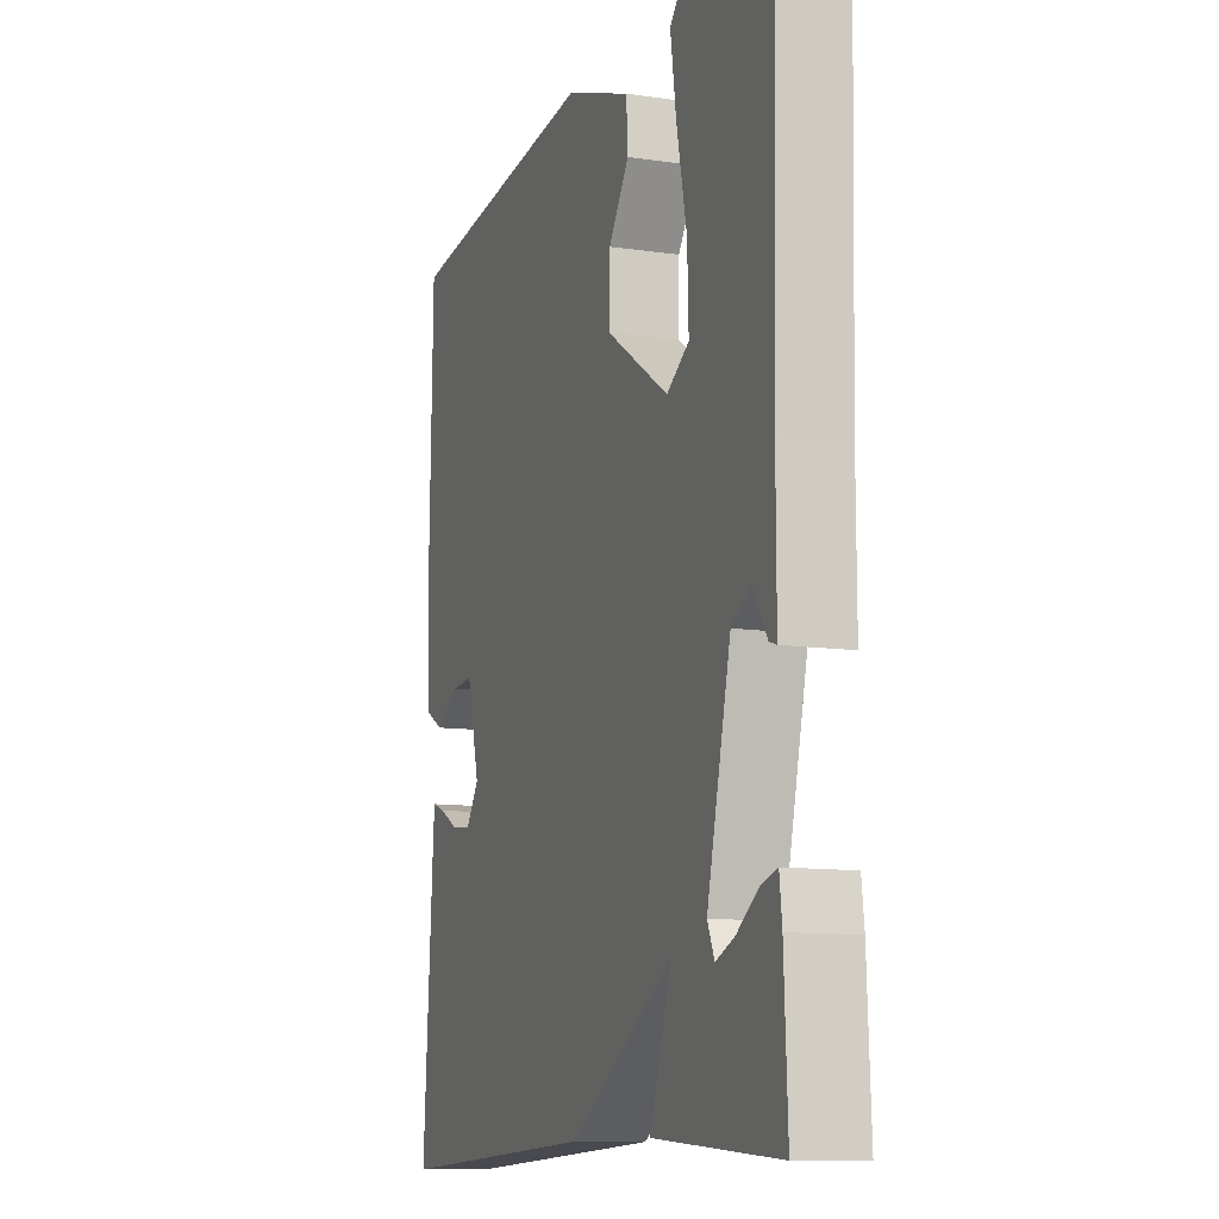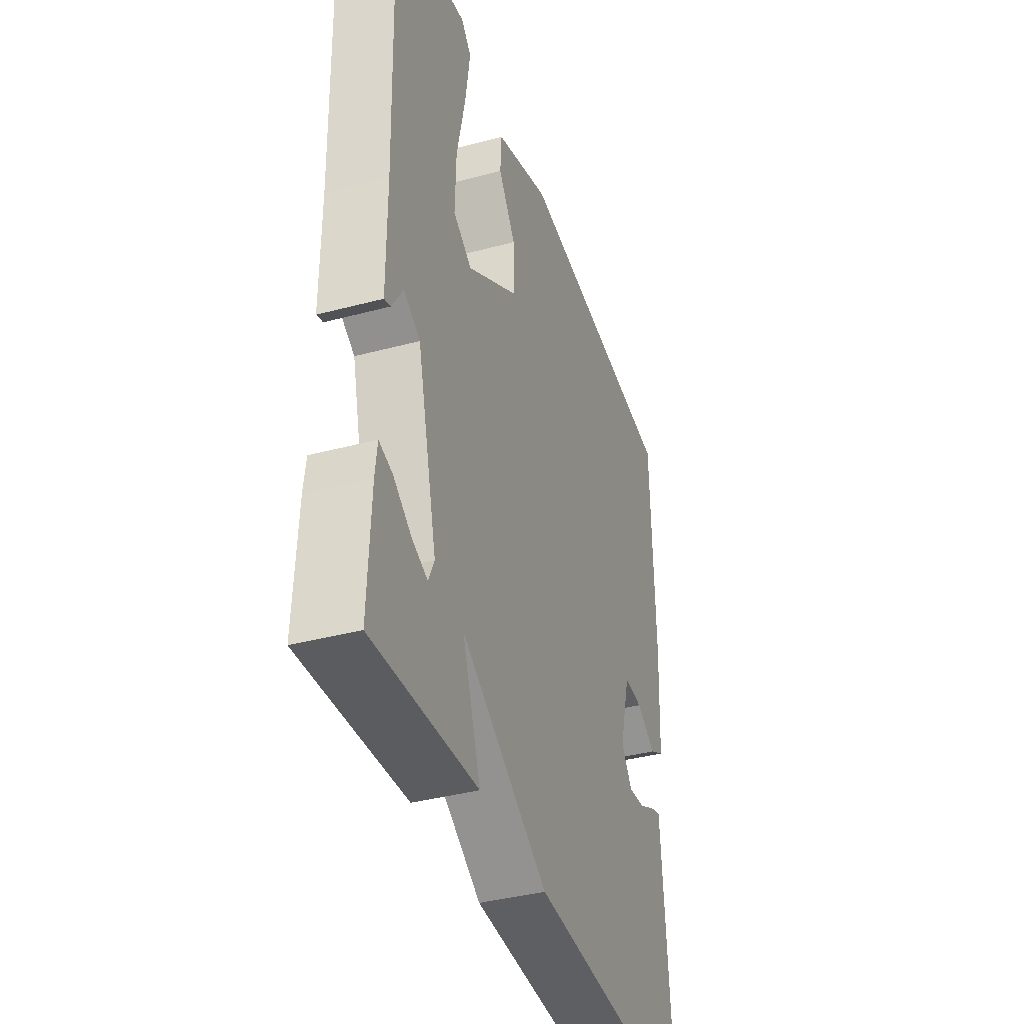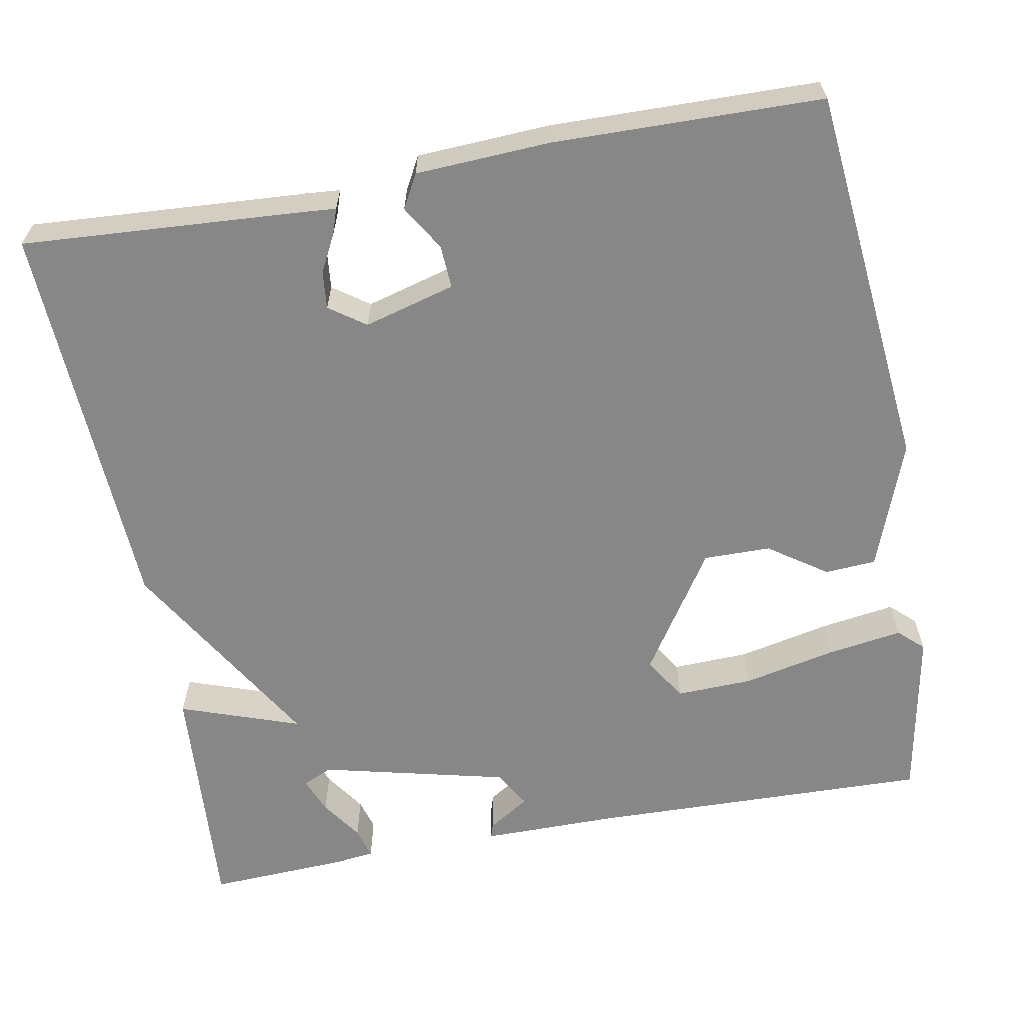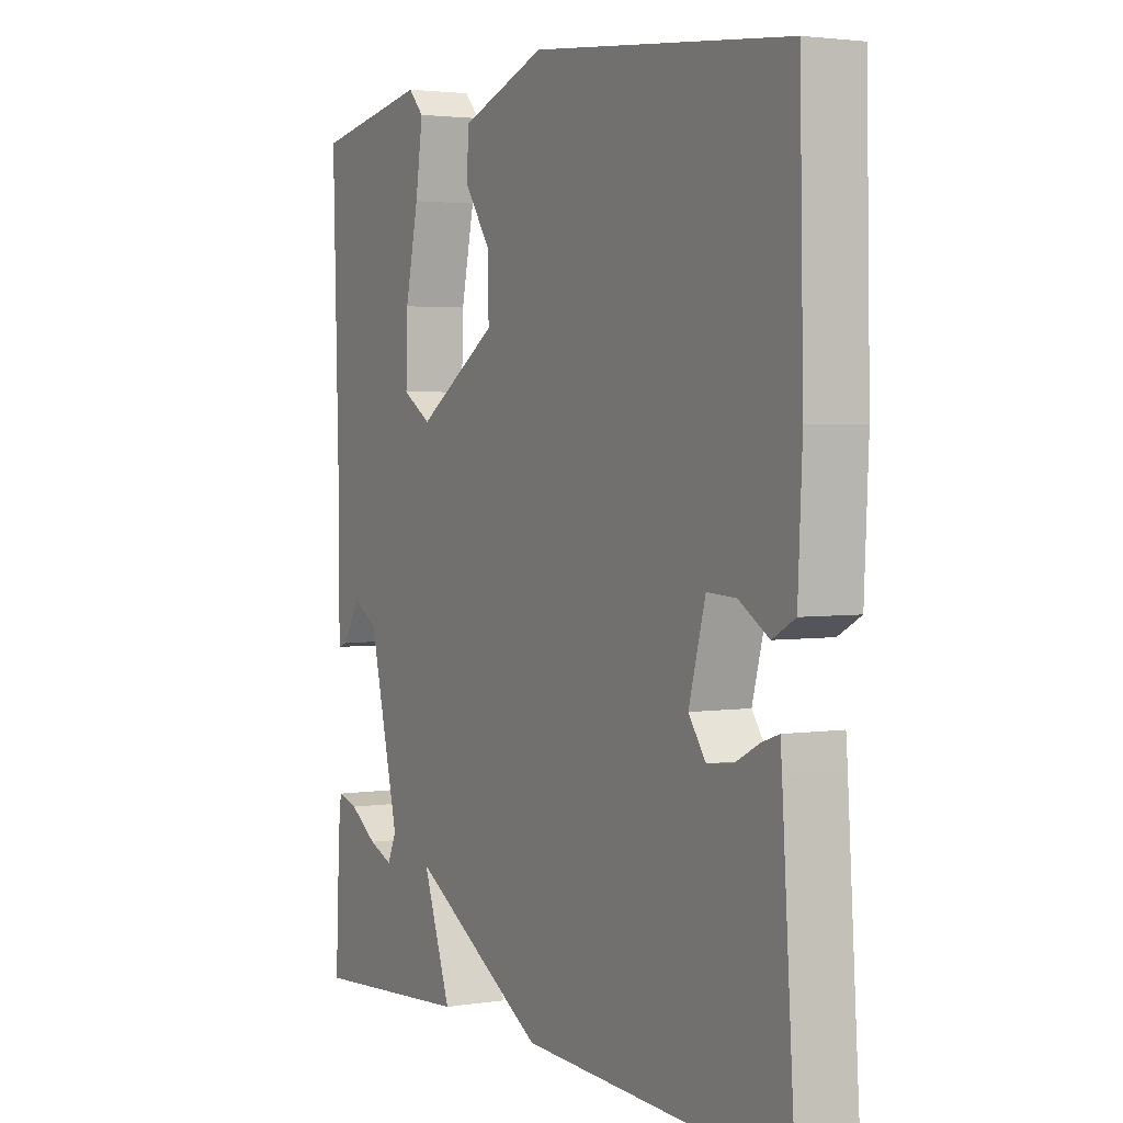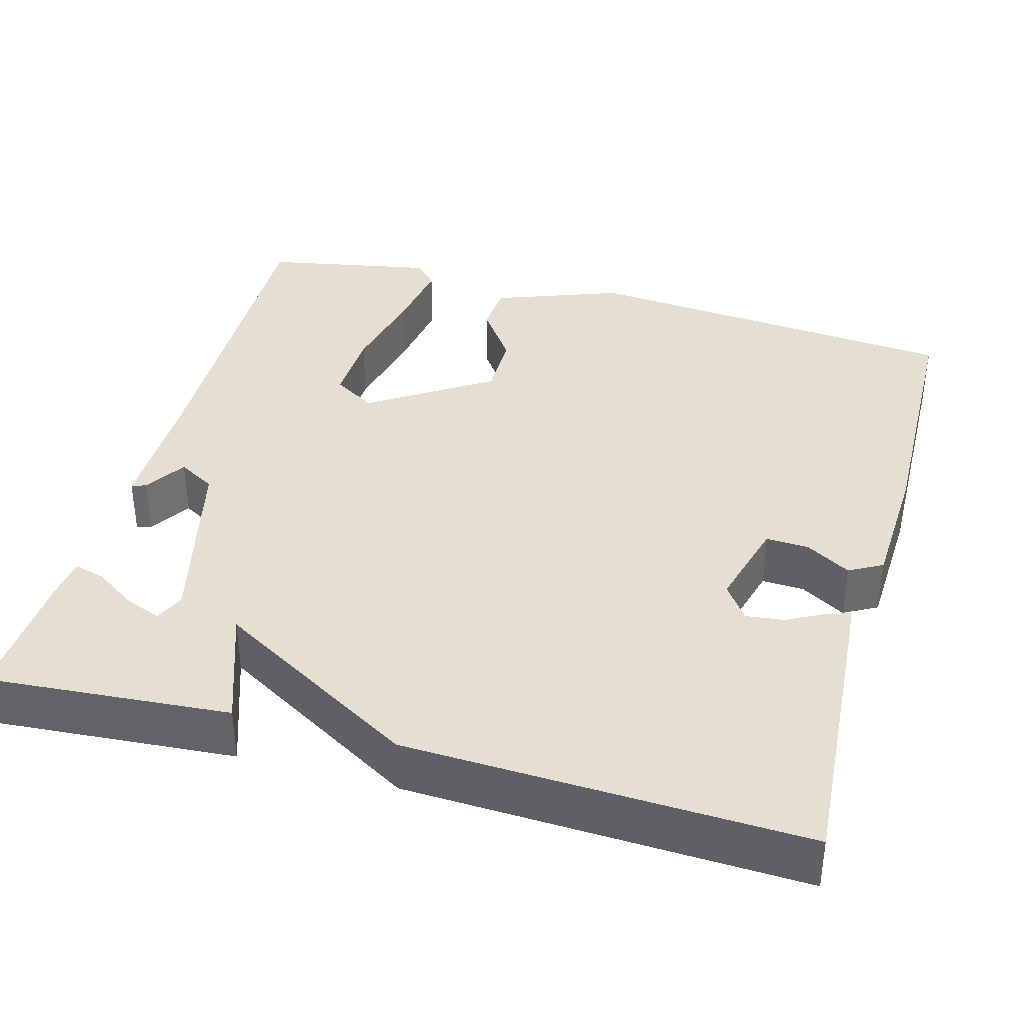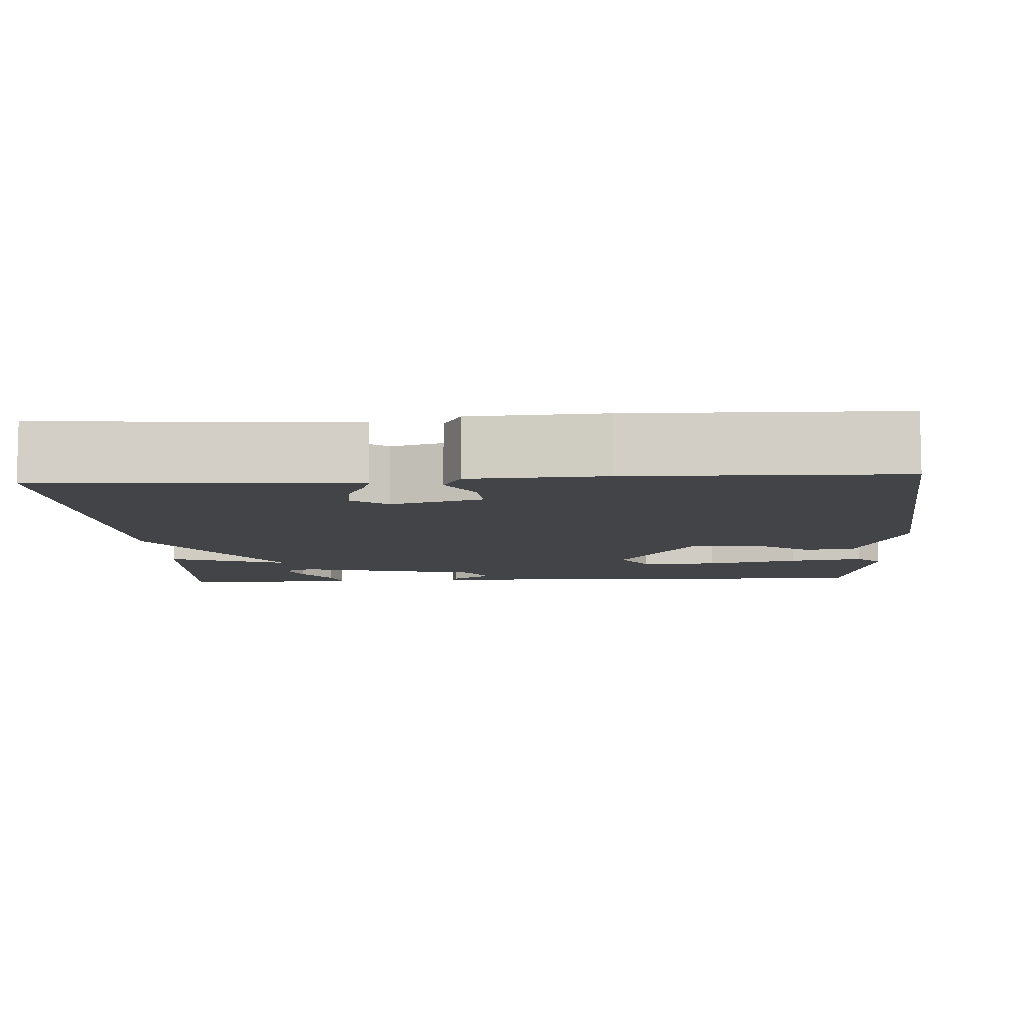
<metadata>
{"format":"obj","ext":"obj","renderer":"f3d","projection":"perspective","resolution":1024,"background":"white","views":[{"elev":-11.2,"azim":70.3,"up":"+Z"},{"elev":-38.9,"azim":108.5,"up":"+Z"},{"elev":-62.5,"azim":-79.4,"up":"+Y"},{"elev":2.8,"azim":-118.5,"up":"+Z"},{"elev":37.4,"azim":-164.7,"up":"+Y"},{"elev":-8.3,"azim":-86.5,"up":"+Y"}]}
</metadata>
<code>
v -0.5 0.07 0.5
v -0.019 0.07 0.547
v 0.141 0.07 0.488
v 0.145 0.07 0.424
v 0.095 0.07 0.352
v 0.094 0.07 0.268
v 0.245 0.07 0.169
v 0.299 0.07 0.203
v 0.296 0.07 0.299
v 0.271 0.07 0.415
v 0.257 0.07 0.509
v 0.286 0.07 0.54
v 0.5 0.07 0.5
v 0.488 0.07 0.07
v 0.488 0.07 -0.099
v 0.47 0.07 -0.093
v 0.437 0.07 -0.041
v 0.39 0.07 -0.068
v 0.333 0.07 -0.302
v 0.35 0.07 -0.339
v 0.395 0.07 -0.321
v 0.447 0.07 -0.286
v 0.486 0.07 -0.275
v 0.492 0.07 -0.326
v 0.5 0.07 -0.5
v 0.197 0.07 -0.478
v 0.25 0.07 -0.328
v -0.003 0.07 -0.478
v -0.5 0.07 -0.5
v -0.476 0.07 -0.144
v -0.473 0.07 -0.108
v -0.441 0.07 -0.119
v -0.395 0.07 -0.143
v -0.348 0.07 -0.148
v -0.316 0.07 -0.103
v -0.347 0.07 0.011
v -0.401 0.07 0.008
v -0.457 0.07 -0.026
v -0.499 0.07 -0.003
v -0.507 0.07 0.165
v -0.5 0 0.5
v -0.019 0 0.547
v 0.141 0 0.488
v 0.145 0 0.424
v 0.095 0 0.352
v 0.094 0 0.268
v 0.245 0 0.169
v 0.299 0 0.203
v 0.296 0 0.299
v 0.271 0 0.415
v 0.257 0 0.509
v 0.286 0 0.54
v 0.5 0 0.5
v 0.488 0 0.07
v 0.488 0 -0.099
v 0.47 0 -0.093
v 0.437 0 -0.041
v 0.39 0 -0.068
v 0.333 0 -0.302
v 0.35 0 -0.339
v 0.395 0 -0.321
v 0.447 0 -0.286
v 0.486 0 -0.275
v 0.492 0 -0.326
v 0.5 0 -0.5
v 0.197 0 -0.478
v 0.25 0 -0.328
v -0.003 0 -0.478
v -0.5 0 -0.5
v -0.476 0 -0.144
v -0.473 0 -0.108
v -0.441 0 -0.119
v -0.395 0 -0.143
v -0.348 0 -0.148
v -0.316 0 -0.103
v -0.347 0 0.011
v -0.401 0 0.008
v -0.457 0 -0.026
v -0.499 0 -0.003
v -0.507 0 0.165
f 3 4 5
f 2 3 5
f 1 2 5
f 40 1 5
f 39 40 5
f 38 39 5
f 37 38 5
f 36 37 5 6
f 35 36 6 7
f 34 35 7
f 31 32 33
f 30 31 33
f 29 30 33
f 28 29 33
f 27 28 33 34
f 25 26 27
f 23 24 25
f 22 23 25
f 21 22 25
f 20 21 25
f 20 25 27
f 19 20 27 34
f 14 15 16 17
f 14 17 18
f 13 14 18
f 12 13 18
f 11 12 18
f 10 11 18
f 9 10 18
f 8 9 18 19
f 19 34 7
f 7 8 19
f 45 44 43
f 45 43 42
f 45 42 41
f 45 41 80
f 45 80 79
f 45 79 78
f 45 78 77
f 46 45 77 76
f 47 46 76 75
f 47 75 74
f 73 72 71
f 73 71 70
f 73 70 69
f 73 69 68
f 74 73 68 67
f 67 66 65
f 65 64 63
f 65 63 62
f 65 62 61
f 65 61 60
f 67 65 60
f 74 67 60 59
f 57 56 55 54
f 58 57 54
f 58 54 53
f 58 53 52
f 58 52 51
f 58 51 50
f 58 50 49
f 59 58 49 48
f 47 74 59
f 59 48 47
f 1 41 42 2
f 2 42 43 3
f 3 43 44 4
f 4 44 45 5
f 5 45 46 6
f 6 46 47 7
f 7 47 48 8
f 8 48 49 9
f 9 49 50 10
f 10 50 51 11
f 11 51 52 12
f 12 52 53 13
f 13 53 54 14
f 14 54 55 15
f 15 55 56 16
f 16 56 57 17
f 17 57 58 18
f 18 58 59 19
f 19 59 60 20
f 20 60 61 21
f 21 61 62 22
f 22 62 63 23
f 23 63 64 24
f 24 64 65 25
f 25 65 66 26
f 26 66 67 27
f 27 67 68 28
f 28 68 69 29
f 29 69 70 30
f 30 70 71 31
f 31 71 72 32
f 32 72 73 33
f 33 73 74 34
f 34 74 75 35
f 35 75 76 36
f 36 76 77 37
f 37 77 78 38
f 38 78 79 39
f 39 79 80 40
f 40 80 41 1

</code>
